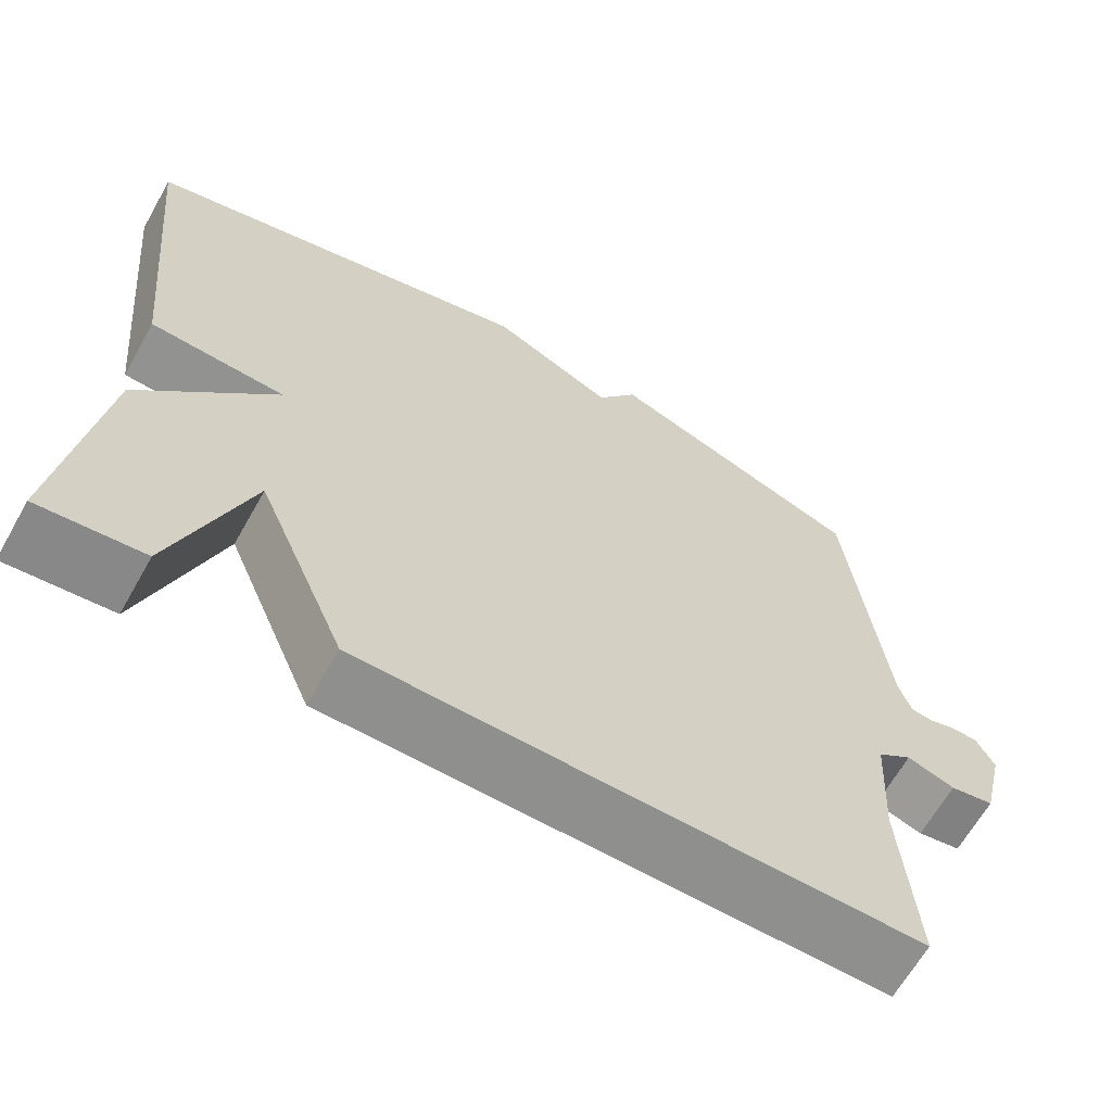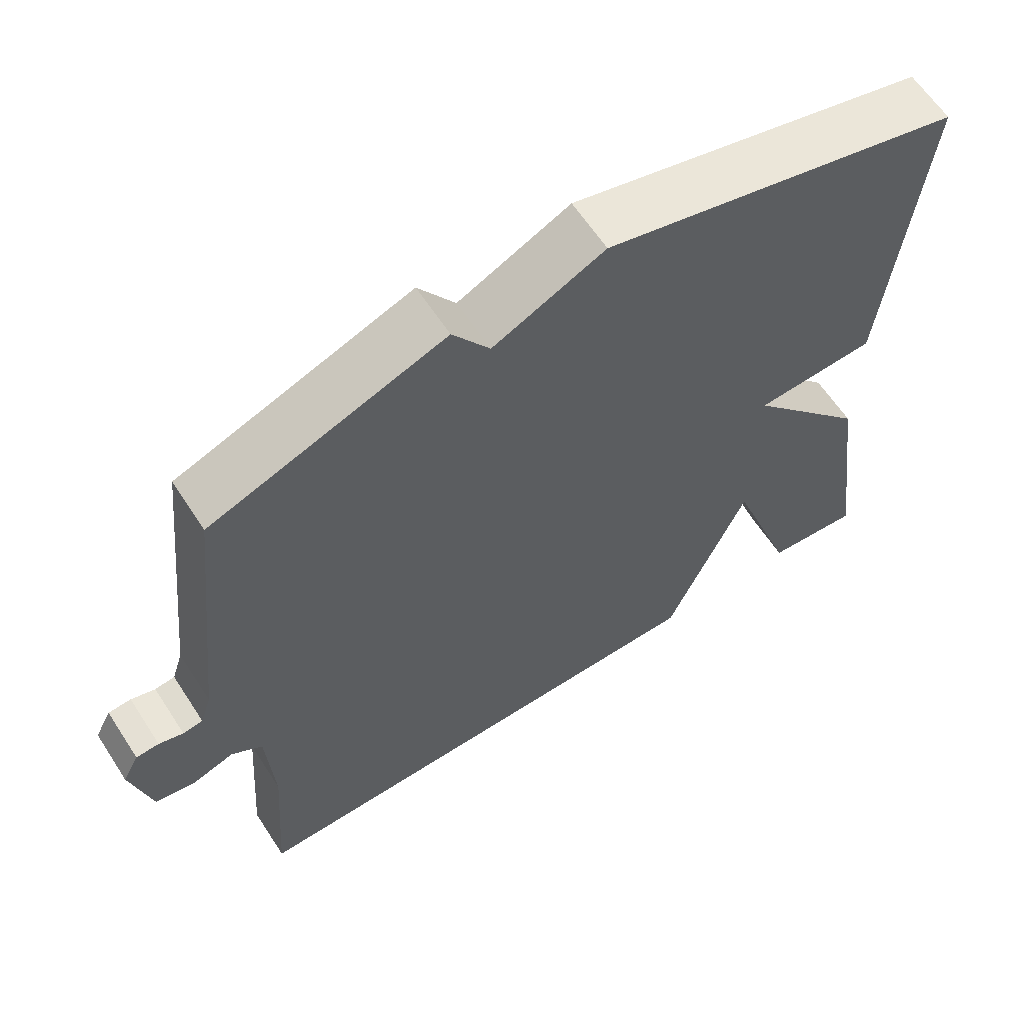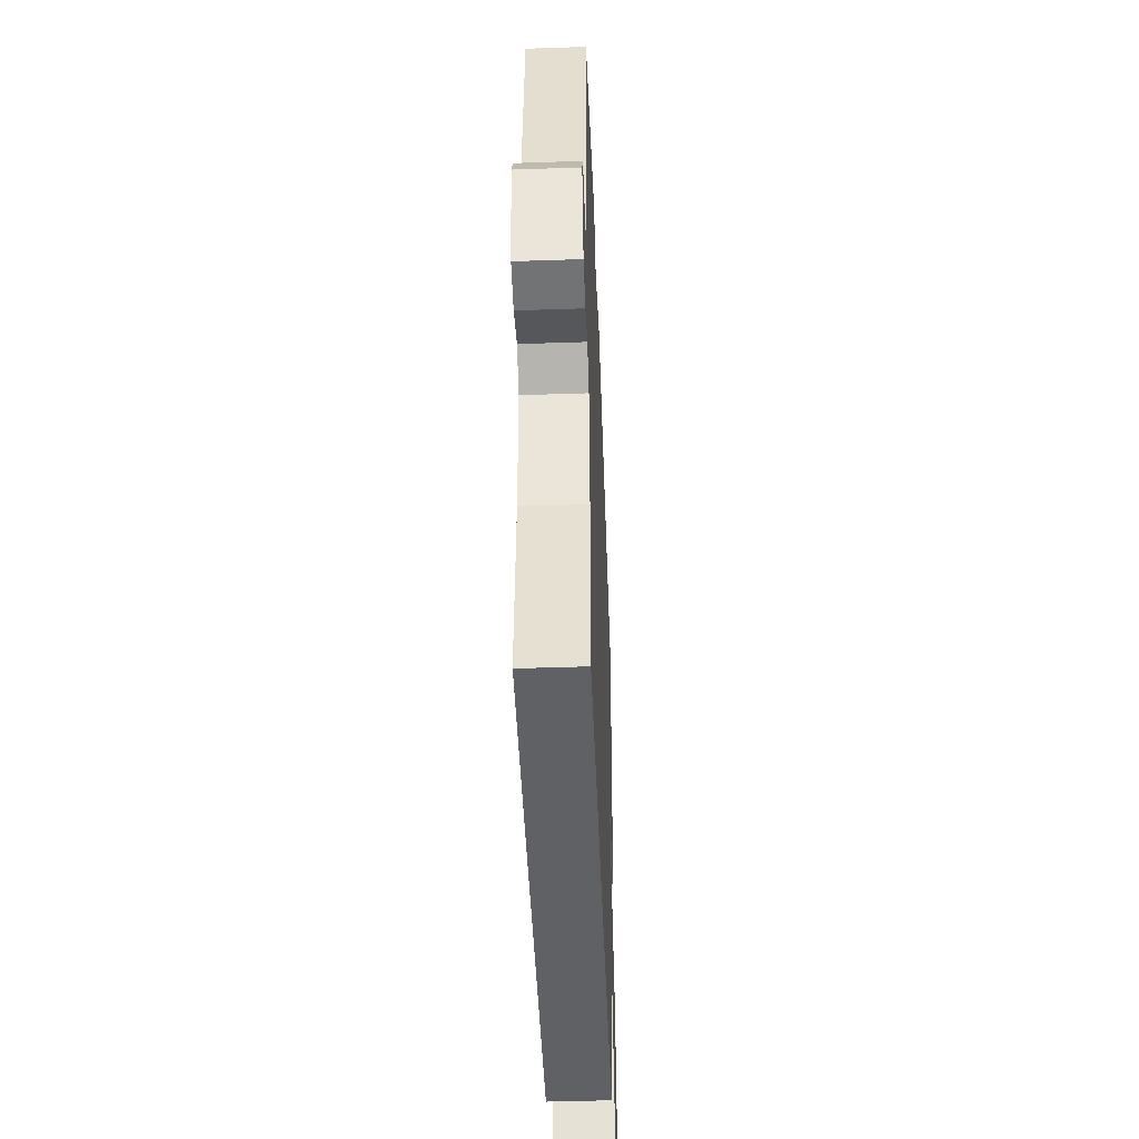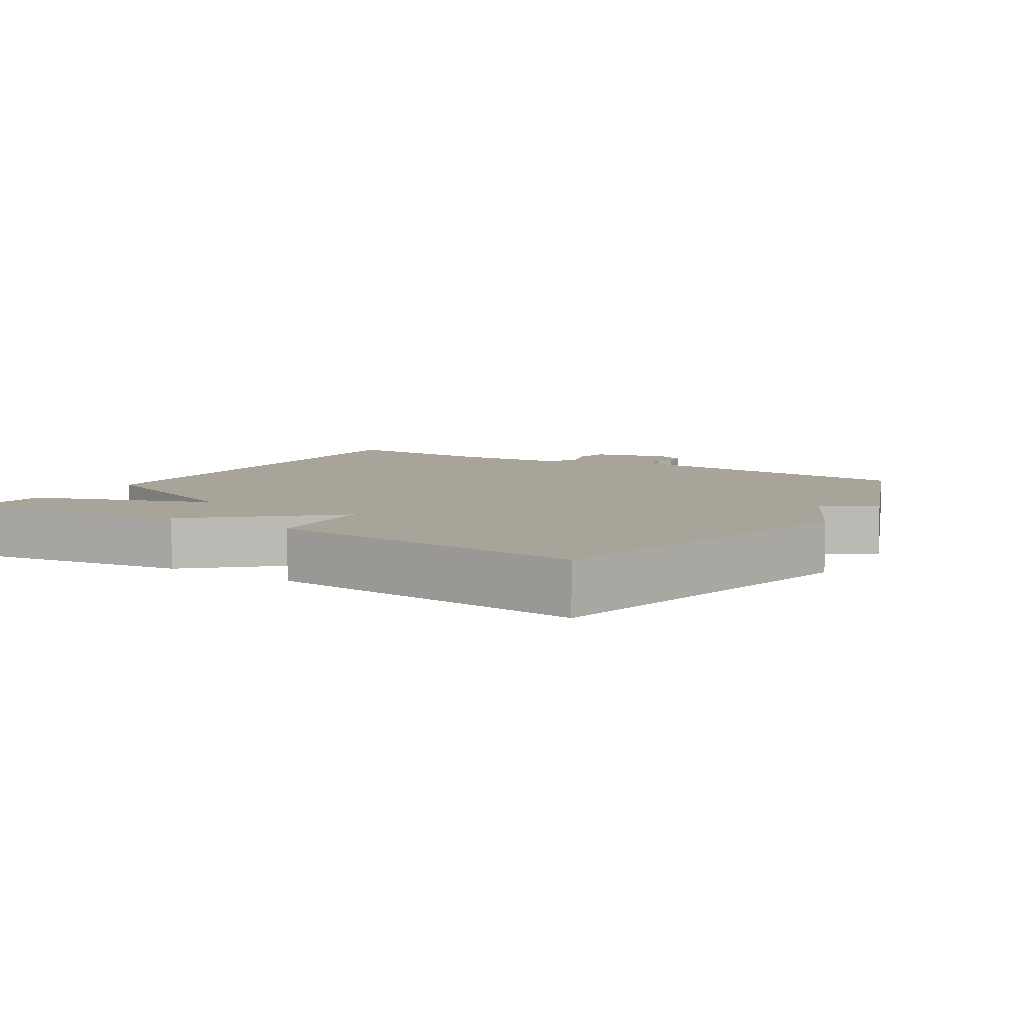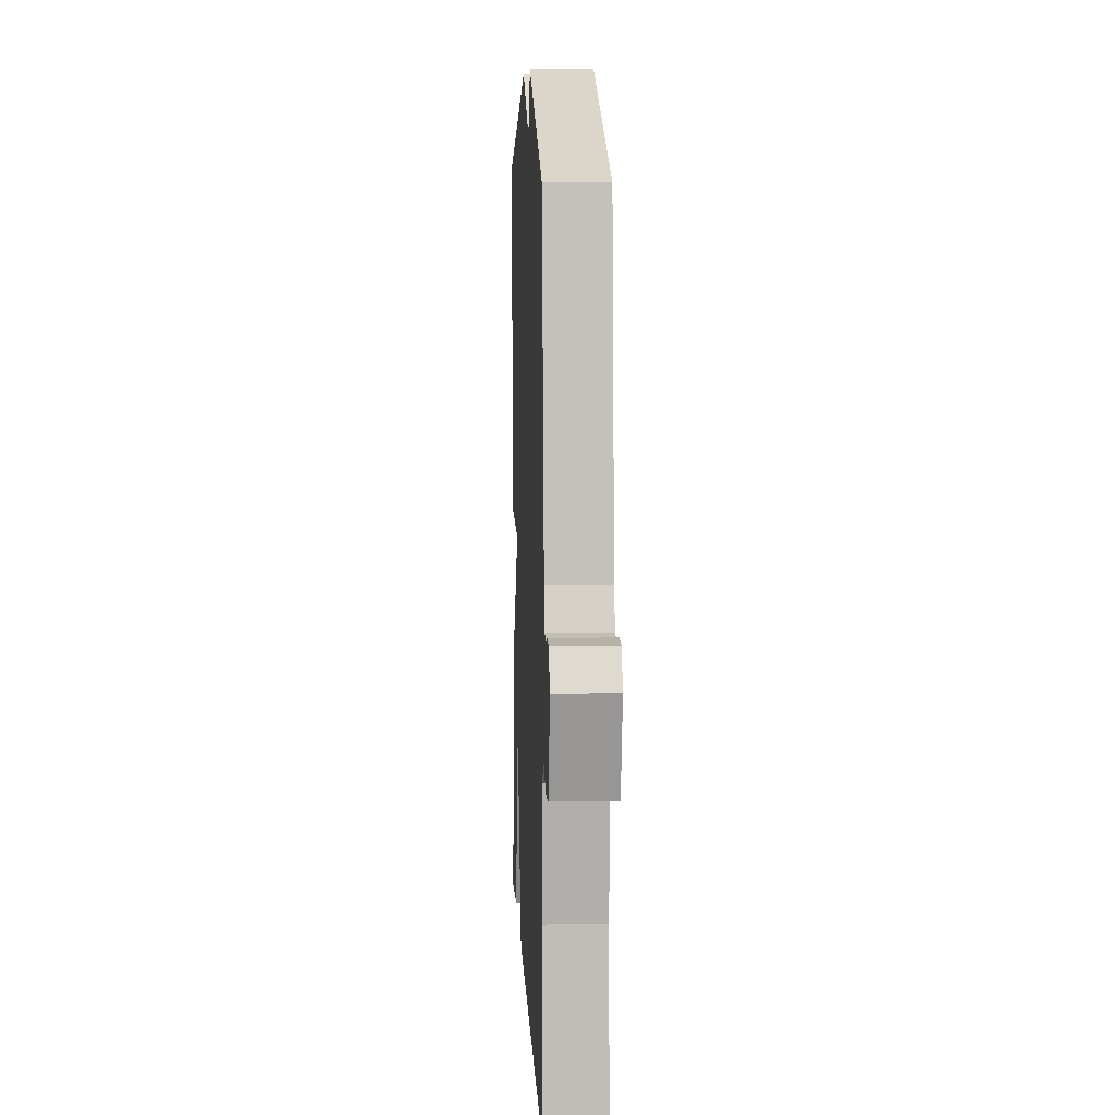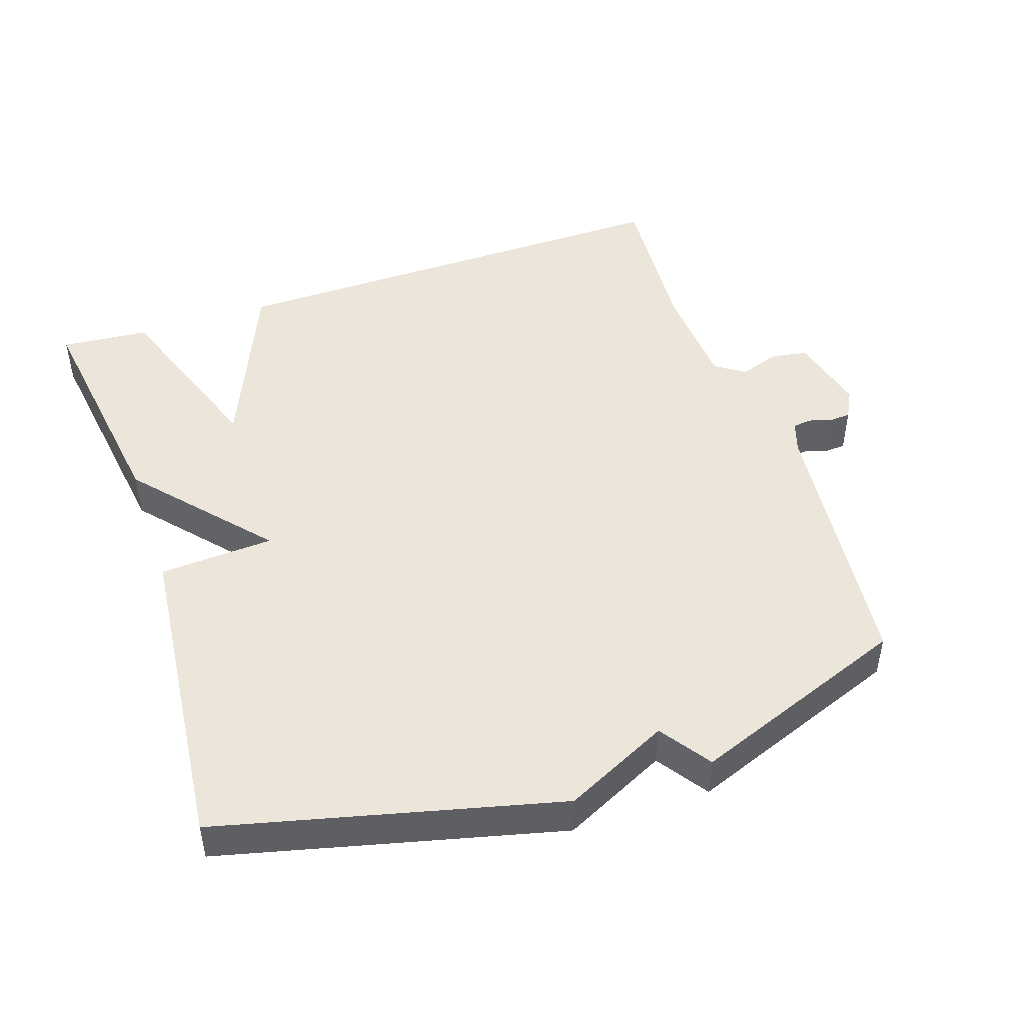
<metadata>
{"format":"obj","ext":"obj","renderer":"f3d","projection":"perspective","resolution":1024,"background":"white","views":[{"elev":-64.9,"azim":-29.5,"up":"+Z"},{"elev":62.1,"azim":147.0,"up":"+Z"},{"elev":-46.3,"azim":92.2,"up":"+Z"},{"elev":7.2,"azim":-58.6,"up":"+Y"},{"elev":8.8,"azim":87.3,"up":"+Z"},{"elev":47.1,"azim":-18.6,"up":"+Y"}]}
</metadata>
<code>
v -0.5 0.07 -0.5
v -0.453 0.07 -0.16
v -0.288 0.07 0.03
v -0.453 0.07 0.04
v -0.5 0.07 0.5
v -0.014 0.07 0.619
v 0.136 0.07 0.546
v 0.186 0.07 0.619
v 0.5 0.07 0.5
v 0.544 0.07 0.103
v 0.559 0.07 0.057
v 0.586 0.07 0.053
v 0.619 0.07 0.063
v 0.65 0.07 0.061
v 0.672 0.07 0.019
v 0.645 0.07 -0.094
v 0.592 0.07 -0.103
v 0.534 0.07 -0.083
v 0.492 0.07 -0.112
v 0.483 0.07 -0.266
v 0.5 0.07 -0.5
v -0.173 0.07 -0.489
v -0.282 0.07 -0.232
v -0.373 0.07 -0.489
v -0.5 0 -0.5
v -0.453 0 -0.16
v -0.288 0 0.03
v -0.453 0 0.04
v -0.5 0 0.5
v -0.014 0 0.619
v 0.136 0 0.546
v 0.186 0 0.619
v 0.5 0 0.5
v 0.544 0 0.103
v 0.559 0 0.057
v 0.586 0 0.053
v 0.619 0 0.063
v 0.65 0 0.061
v 0.672 0 0.019
v 0.645 0 -0.094
v 0.592 0 -0.103
v 0.534 0 -0.083
v 0.492 0 -0.112
v 0.483 0 -0.266
v 0.5 0 -0.5
v -0.173 0 -0.489
v -0.282 0 -0.232
v -0.373 0 -0.489
f 1 2 3
f 24 1 3
f 23 24 3
f 22 23 3
f 21 22 3
f 20 21 3
f 19 20 3
f 18 19 3
f 16 17 18
f 15 16 18
f 14 15 18
f 13 14 18
f 12 13 18
f 11 12 18 3
f 5 6 7
f 4 5 7
f 3 4 7
f 11 3 7
f 10 11 7
f 7 8 9 10
f 27 26 25
f 27 25 48
f 27 48 47
f 27 47 46
f 27 46 45
f 27 45 44
f 27 44 43
f 27 43 42
f 42 41 40
f 42 40 39
f 42 39 38
f 42 38 37
f 42 37 36
f 27 42 36 35
f 31 30 29
f 31 29 28
f 31 28 27
f 31 27 35
f 31 35 34
f 34 33 32 31
f 1 25 26 2
f 2 26 27 3
f 3 27 28 4
f 4 28 29 5
f 5 29 30 6
f 6 30 31 7
f 7 31 32 8
f 8 32 33 9
f 9 33 34 10
f 10 34 35 11
f 11 35 36 12
f 12 36 37 13
f 13 37 38 14
f 14 38 39 15
f 15 39 40 16
f 16 40 41 17
f 17 41 42 18
f 18 42 43 19
f 19 43 44 20
f 20 44 45 21
f 21 45 46 22
f 22 46 47 23
f 23 47 48 24
f 24 48 25 1

</code>
